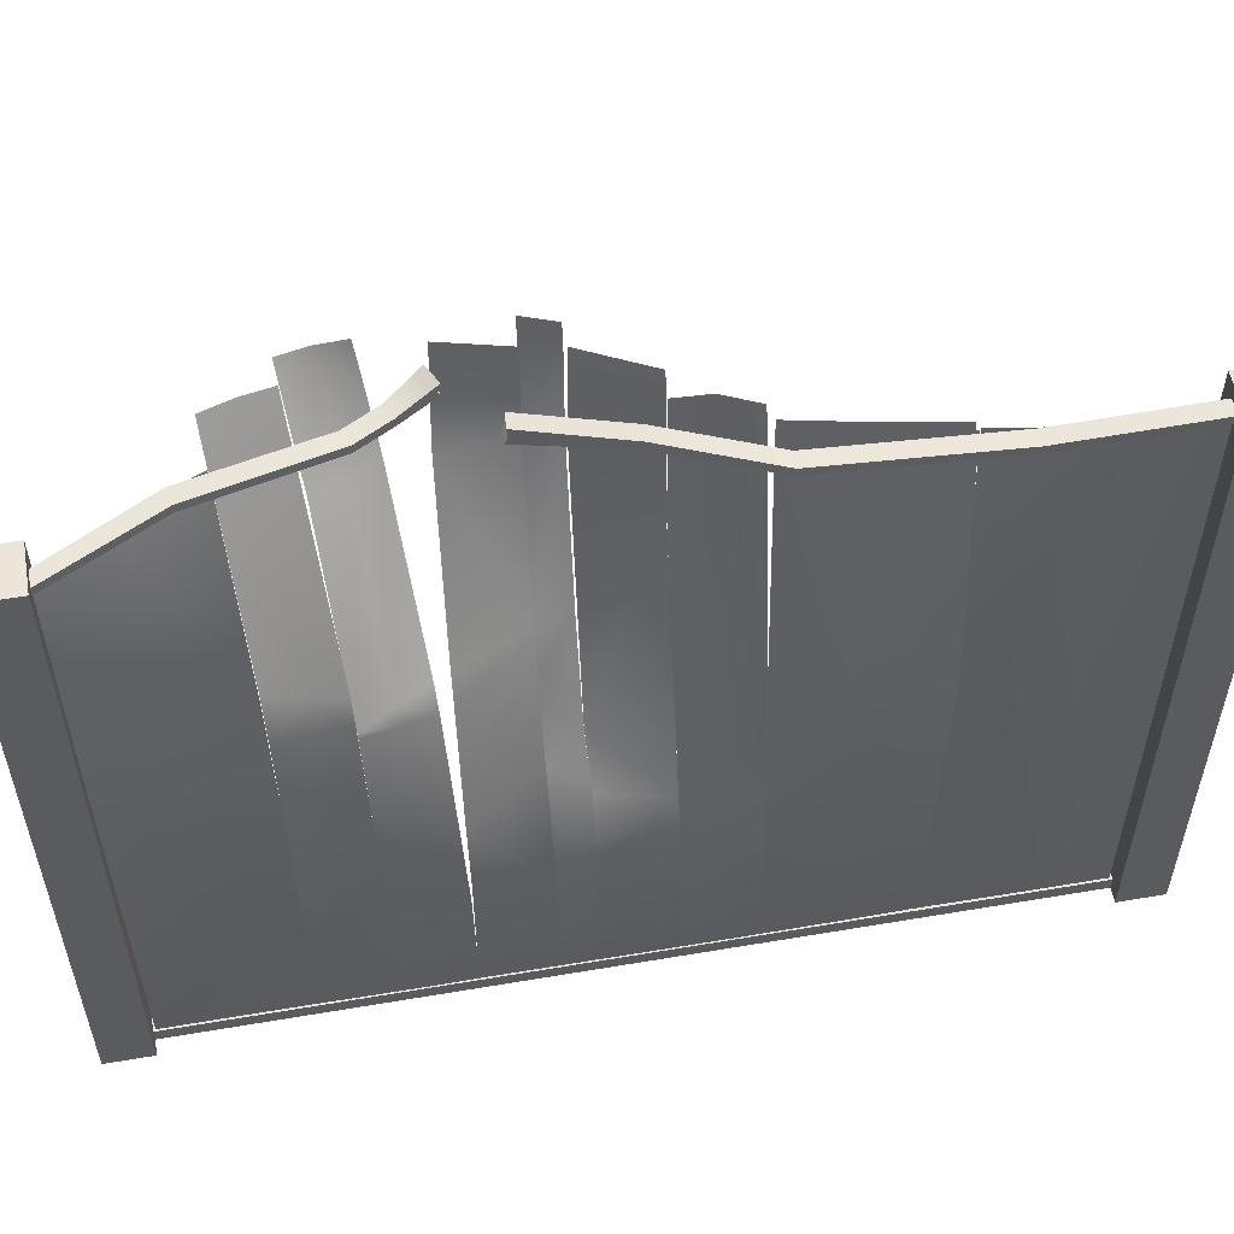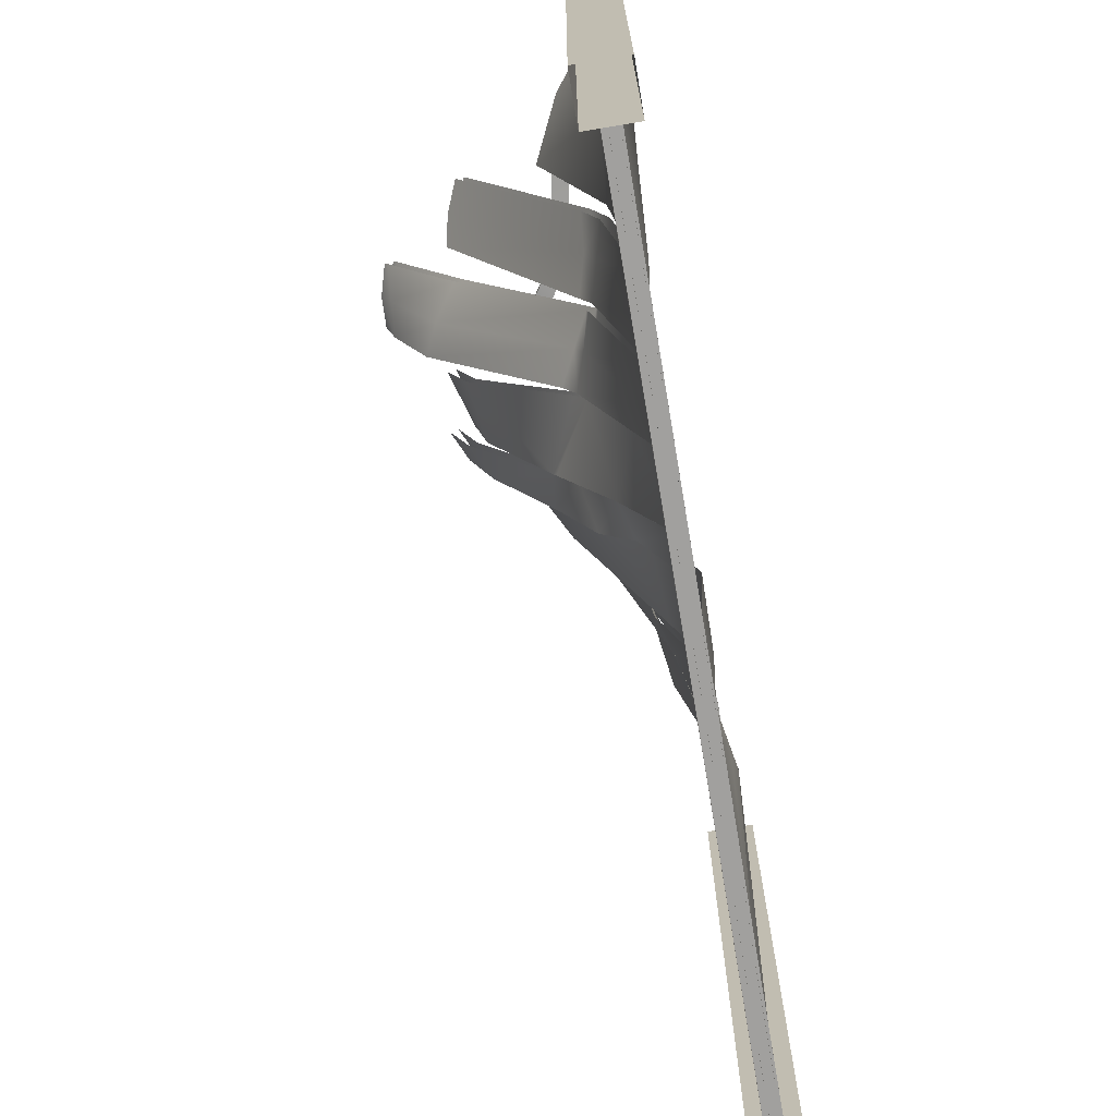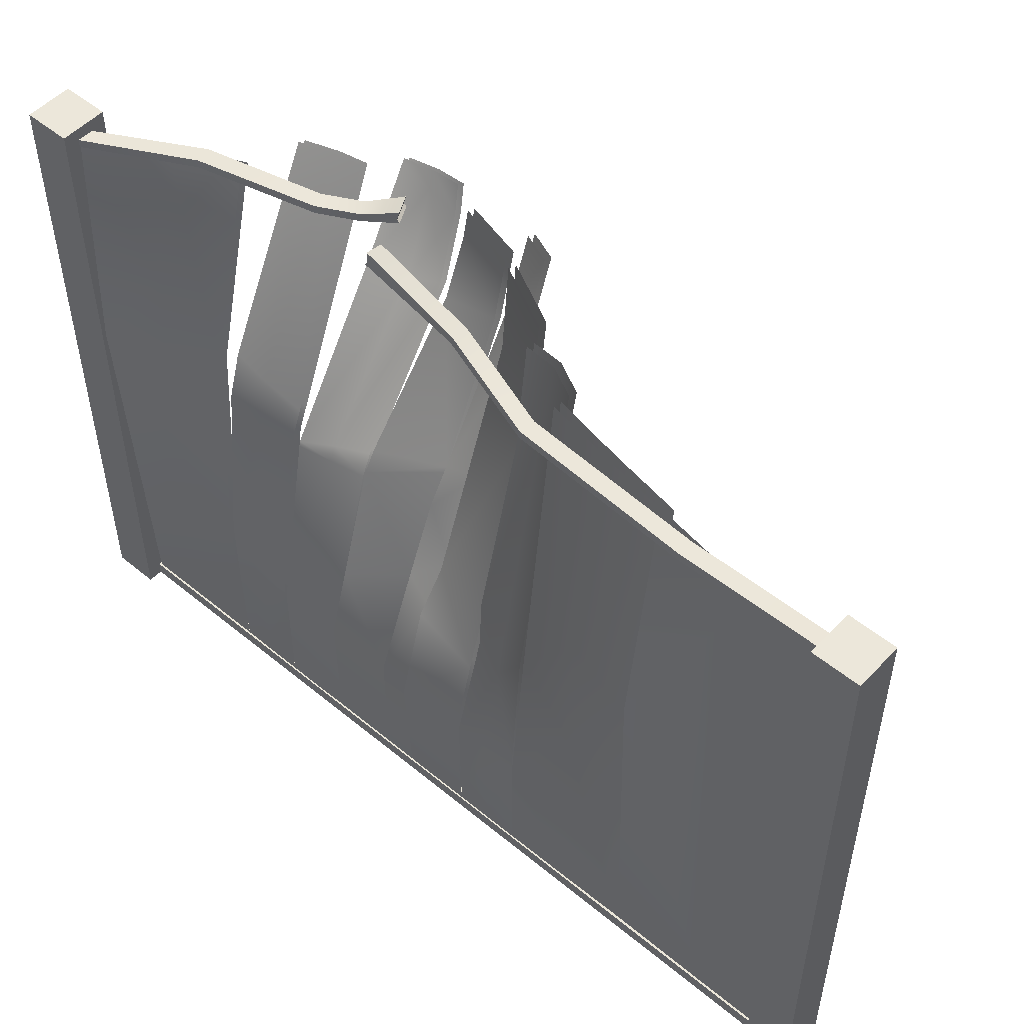
<metadata>
{"format":"obj","ext":"obj","renderer":"f3d","projection":"perspective","resolution":1024,"background":"white","views":[{"elev":54.6,"azim":79.8,"up":"+Y"},{"elev":-71.8,"azim":9.6,"up":"+Y"},{"elev":52.0,"azim":131.7,"up":"+Y"}]}
</metadata>
<code>
g MetroArea_Wall_Temporary_03_Lod1
v 0.125 3.567 -2.25
v -0.125 3.567 -2.25
v -0.125 3.567 -2.5
v 0.125 3.567 -2.5
v -0.125 6.299e-07 -2.25
v -0.125 3.567 -2.25
v 0.125 3.567 -2.25
v 0.125 6.299e-07 -2.25
v 0.125 3.567 -2.25
v 0.125 3.567 -2.5
v 0.125 1.333e-06 -2.5
v 0.125 6.299e-07 -2.25
v 0.125 1.333e-06 -2.5
v 0.125 3.567 -2.5
v -0.125 3.567 -2.5
v -0.125 1.333e-06 -2.5
v -0.125 3.567 -2.5
v -0.125 3.567 -2.25
v -0.125 6.299e-07 -2.25
v -0.125 1.333e-06 -2.5
v 0.04363 0.07557 2.25
v -0.04363 0.07557 2.25
v -0.04363 0.07558 -2.25
v 0.04363 0.07558 -2.25
v 0.04363 0.07557 2.25
v 0.04363 0.07558 -2.25
v 0.04363 2.5e-07 -2.25
v 0.04363 -8.805e-07 2.25
v -0.04363 -8.805e-07 2.25
v -0.04363 2.5e-07 -2.25
v -0.04363 0.07558 -2.25
v -0.04363 0.07557 2.25
v -0.125 3.567 2.25
v 0.125 3.567 2.25
v 0.125 3.567 2.5
v -0.125 3.567 2.5
v 0.125 -2.701e-07 2.25
v 0.125 3.567 2.25
v -0.125 3.567 2.25
v -0.125 -2.701e-07 2.25
v -0.125 3.567 2.25
v -0.125 3.567 2.5
v -0.125 2.479e-07 2.5
v -0.125 -2.701e-07 2.25
v -0.125 2.479e-07 2.5
v -0.125 3.567 2.5
v 0.125 3.567 2.5
v 0.125 2.479e-07 2.5
v 0.125 3.567 2.5
v 0.125 3.567 2.25
v 0.125 -2.701e-07 2.25
v 0.125 2.479e-07 2.5
v 0.04363 3.455 2.25
v -0.3265 3.46 1.731
v -0.04363 3.455 2.25
v -0.2393 3.46 1.712
v -0.4332 3.515 1.072
v -0.354 3.515 1.038
v -0.5495 3.492 0.8987
v -0.4721 3.492 0.8598
v -0.5346 3.534 0.7095
v -0.6307 3.534 0.7583
v -0.6505 3.544 0.7243
v -0.5492 3.544 0.6727
v -0.04363 3.5 2.25
v -0.2393 3.505 1.712
v 0.04363 3.5 2.25
v -0.3265 3.505 1.731
v -0.354 3.56 1.038
v -0.4332 3.56 1.072
v -0.472 3.537 0.86
v -0.5494 3.537 0.8988
v -0.6306 3.596 0.7584
v -0.5346 3.596 0.7096
v -0.6505 3.611 0.7243
v -0.5492 3.611 0.6727
v -0.2393 3.505 1.712
v 0.04363 3.455 2.25
v 0.04363 3.5 2.25
v -0.2393 3.46 1.712
v -0.354 3.56 1.038
v -0.354 3.515 1.038
v -0.472 3.537 0.86
v -0.4721 3.492 0.8598
v -0.5346 3.534 0.7095
v -0.5346 3.596 0.7096
v -0.5492 3.56 0.6873
v -0.5492 3.611 0.6727
v -0.5492 3.544 0.6727
v -0.3265 3.46 1.731
v -0.04363 3.5 2.25
v -0.04363 3.455 2.25
v -0.3265 3.505 1.731
v -0.4332 3.515 1.072
v -0.4332 3.56 1.072
v -0.5494 3.537 0.8988
v -0.5495 3.492 0.8987
v -0.6306 3.596 0.7584
v -0.6307 3.534 0.7583
v -0.6505 3.56 0.7389
v -0.6505 3.544 0.7243
v -0.6505 3.611 0.7243
v -0.6505 3.56 0.7389
v -0.6505 3.544 0.7243
v -0.5492 3.544 0.6727
v -0.5492 3.56 0.6873
v -0.6505 3.611 0.7243
v -0.6505 3.56 0.7389
v -0.5492 3.56 0.6873
v -0.5492 3.611 0.6727
v -0.04363 3.455 -2.25
v 0.04442 3.44 -1.498
v 0.04363 3.455 -2.25
v -0.04274 3.44 -1.498
v 0.002843 3.464 -0.5647
v -0.08331 3.463 -0.5711
v -0.1491 3.555 -0.0172
v -0.2337 3.551 -0.03195
v -0.2312 3.675 0.4037
v -0.1449 3.682 0.4117
v -0.2304 3.699 0.4885
v -0.1438 3.707 0.4951
v 0.04363 3.5 -2.25
v -0.04274 3.486 -1.498
v -0.04363 3.5 -2.25
v 0.04442 3.486 -1.498
v -0.08336 3.508 -0.5751
v 0.002802 3.508 -0.5686
v -0.2337 3.595 -0.04372
v -0.1491 3.599 -0.02898
v -0.1474 3.757 0.4003
v -0.2338 3.75 0.3923
v -0.2334 3.78 0.4772
v -0.1468 3.788 0.4838
v 0.04442 3.44 -1.498
v 0.04363 3.5 -2.25
v 0.04363 3.455 -2.25
v 0.04442 3.486 -1.498
v 0.002843 3.464 -0.5647
v 0.002802 3.508 -0.5686
v -0.1491 3.555 -0.0172
v -0.1491 3.599 -0.02898
v -0.1474 3.757 0.4003
v -0.1449 3.682 0.4117
v -0.1451 3.737 0.4802
v -0.1468 3.788 0.4838
v -0.1438 3.707 0.4951
v -0.04274 3.486 -1.498
v -0.04363 3.455 -2.25
v -0.04363 3.5 -2.25
v -0.04274 3.44 -1.498
v -0.08336 3.508 -0.5751
v -0.08331 3.463 -0.5711
v -0.2337 3.595 -0.04372
v -0.2337 3.551 -0.03195
v -0.2312 3.675 0.4037
v -0.2338 3.75 0.3923
v -0.2318 3.729 0.4735
v -0.2304 3.699 0.4885
v -0.2334 3.78 0.4772
v -0.1438 3.707 0.4951
v -0.2304 3.699 0.4885
v -0.2318 3.729 0.4735
v -0.1451 3.737 0.4802
v -0.1451 3.737 0.4802
v -0.2318 3.729 0.4735
v -0.2334 3.78 0.4772
v -0.1468 3.788 0.4838
v -0.4595 3.39 -0.364
v -0.4108 2.694 -0.1774
v -0.4814 3.373 -0.1814
v -0.3804 2.981 -0.3596
v -0.1537 1.692 -0.1748
v -0.338 3.278 -0.5398
v -0.3615 3.407 -0.5409
v -0.03074 1.637 -0.5443
v -0.064 1.36 -0.3618
v -0.1245 1.396 -0.187
v 0.04134 0.7715 -0.178
v 0.03994 0.7801 -0.5515
v 0.04219 0.7785 -0.3652
v 0.03515 0.06504 -0.1799
v 0.03573 0.06502 -0.3674
v 0.03527 0.06504 -0.5537
v -0.1783 3.436 -0.9314
v -0.04898 1.652 -0.5538
v -0.2416 3.455 -0.5537
v 0.02205 2.218 -0.9316
v -0.1258 3.416 -1.304
v 0.09453 2.132 -1.304
v 0.0702 1.534 -0.9316
v 0.02976 0.06504 -1.304
v 0.03612 0.7805 -0.5538
v 0.0335 0.06502 -0.9318
v 0.03527 0.06504 -0.5537
v -0.06644 3.453 -1.304
v 0.02144 3.453 -1.865
v 0.09443 2.151 -1.304
v 0.03203 0.06505 -1.865
v 0.02976 0.06504 -1.304
v 0.03941 3.453 -2.236
v 0.03161 0.06501 -2.238
v -0.2231 3.453 1.91
v -0.3838 3.453 1.571
v -0.05025 2.361 1.518
v -0.02319 2.724 1.885
v 0.0398 3.453 2.248
v 0.1107 2.158 2.24
v 0.07987 1.605 1.874
v 0.0562 1.063 1.498
v 0.03282 0.06505 2.238
v 0.03834 0.3282 1.871
v 0.0457 0.6359 1.495
v 0.03234 0.06506 1.871
v 0.03279 0.06501 1.494
v -0.858 3.296 1.433
v -0.8949 3.29 1.269
v -0.2422 2.081 1.164
v -0.1901 2.211 1.343
v -0.7903 3.311 1.598
v -0.1736 2.307 1.522
v -0.08684 2.062 1.514
v -0.1853 1.968 1.158
v -0.1339 2.026 1.336
v 0.03516 1.076 1.499
v 0.02519 0.895 1.313
v 0.03441 0.8174 1.127
v 0.03621 0.7486 1.311
v 0.03863 0.6444 1.496
v 0.03944 0.7758 1.127
v 0.03451 0.06505 1.307
v 0.03279 0.06501 1.494
v 0.03487 0.06506 1.121
v -1.014 3.284 0.6694
v -0.9136 3.296 0.3253
v -0.8986 3.218 0.3288
v -0.9898 3.118 0.6786
v -0.8388 2.892 0.3414
v -0.8749 2.756 0.6999
v -0.4966 2.034 0.3694
v -0.3426 2.009 0.7377
v -0.2765 1.891 0.7406
v -0.4823 2.002 0.37
v -0.2052 1.401 0.3775
v -0.07615 1.198 0.7475
v 0.03305 0.8096 0.3784
v 0.03776 0.8038 0.7489
v 0.03374 0.06505 0.7489
v 0.03456 0.06505 0.3773
v -0.9367 2.921 0.3346
v -1.052 3.322 0.3134
v -0.9776 3.333 0.1437
v -0.8368 2.836 0.1657
v -0.4989 2.044 0.3692
v -0.5191 2.075 0.1887
v -0.3756 1.829 0.3737
v -0.317 1.56 0.1947
v -0.2038 1.402 0.3775
v -0.1447 1.35 0.1969
v 0.03522 0.7963 0.3783
v 0.03332 0.7926 0.1962
v 0.03456 0.06505 0.3773
v 0.03476 0.06504 0.195
v 0.02774 0.7606 1.126
v 0.0361 0.06504 0.9352
v 0.03487 0.06506 1.121
v 0.02691 0.7627 0.9427
v 0.03374 0.06505 0.7489
v 0.02427 0.7774 0.7592
v -0.3139 1.77 0.8017
v -0.2572 1.805 0.9778
v -0.2047 1.835 1.154
v -0.2122 1.865 1.155
v -0.2974 1.888 0.9825
v -0.3824 1.887 0.81
v -1.033 2.603 0.8898
v -0.9603 2.587 1.051
v -0.8394 2.664 1.219
v -1.202 2.942 0.9342
v -1.196 3.013 1.103
v -1.182 3.091 1.274
v -1.246 3.099 1.115
v -1.251 3.101 0.9552
v -1.2 3.112 1.277
v 0.06422 0.7771 -0.1779
v 0.03515 0.06504 -0.1799
v 0.03476 0.06504 0.195
v 0.06849 0.7828 0.1964
v -0.05939 1.235 -0.1758
v -0.08804 1.331 0.1975
v -0.2525 1.561 0.1958
v -0.4887 2.752 -0.181
v -0.7057 2.918 0.1718
v -0.5585 3.453 -0.1874
v -0.7389 3.453 0.1606
v -0.5064 3.38 -0.368
v -0.5283 3.364 -0.1853
v -0.4577 2.686 -0.1798
v -0.4273 2.972 -0.3627
v -0.2007 1.688 -0.1758
v -0.385 3.269 -0.5436
v -0.4085 3.397 -0.5449
v -0.07776 1.632 -0.5452
v -0.111 1.356 -0.3625
v -0.1715 1.392 -0.1876
v -0.005681 0.7694 -0.1782
v -0.007087 0.778 -0.5517
v -0.004832 0.7763 -0.3654
v -0.01188 0.06504 -0.1799
v -0.0113 0.06502 -0.3674
v -0.01176 0.06504 -0.5537
v -0.09601 1.647 -0.5538
v -0.2253 3.426 -0.9314
v -0.2886 3.445 -0.5537
v -0.02499 2.211 -0.9316
v -0.1728 3.407 -1.304
v 0.0475 2.126 -1.304
v 0.02317 1.529 -0.9316
v -0.01091 0.7783 -0.5538
v -0.01353 0.06502 -0.9318
v -0.01727 0.06504 -1.304
v -0.01176 0.06504 -0.5537
v -0.1135 3.443 -1.304
v 0.0474 2.145 -1.304
v -0.02559 3.443 -1.865
v -0.015 0.06505 -1.865
v -0.01727 0.06504 -1.304
v -0.007628 3.443 -2.236
v -0.01542 0.06501 -2.238
v -1.058 3.266 0.6668
v -0.9432 3.201 0.3259
v -0.9581 3.279 0.3223
v -1.034 3.1 0.6762
v -0.8838 2.875 0.339
v -0.9197 2.74 0.698
v -0.5423 2.021 0.3681
v -0.3882 1.996 0.7365
v -0.3223 1.879 0.7395
v -0.5281 1.99 0.3688
v -0.2515 1.392 0.3769
v -0.1225 1.19 0.747
v -0.01361 0.8043 0.3781
v -0.008877 0.7986 0.7487
v -0.0133 0.06505 0.7489
v -0.01247 0.06505 0.3773
v -0.9817 2.906 0.3322
v -1.022 3.315 0.1407
v -1.096 3.305 0.3105
v -0.8821 2.821 0.1634
v -0.5449 2.033 0.368
v -0.5652 2.064 0.1874
v -0.4218 1.82 0.3727
v -0.3635 1.552 0.1939
v -0.2504 1.394 0.3769
v -0.1913 1.344 0.1963
v -0.01164 0.7924 0.3781
v -0.01354 0.7887 0.196
v -0.01247 0.06505 0.3773
v -0.01227 0.06504 0.195
v -0.01094 0.06504 0.9352
v -0.0133 0.06505 0.7489
v -0.02238 0.773 0.7593
v -0.01976 0.7584 0.9428
v -0.01217 0.06506 1.121
v -0.01894 0.7563 1.127
v -0.3591 1.758 0.8021
v -0.3024 1.793 0.9784
v -0.2498 1.823 1.155
v -0.2572 1.852 1.156
v -0.3424 1.875 0.9831
v -0.4273 1.874 0.8104
v -1.076 2.583 0.8901
v -1.003 2.567 1.052
v -0.8824 2.644 1.22
v -1.243 2.919 0.9342
v -1.237 2.988 1.104
v -1.223 3.066 1.274
v -1.287 3.074 1.116
v -1.292 3.076 0.9552
v -1.241 3.087 1.278
v 0.01716 0.775 -0.1781
v -0.01227 0.06504 0.195
v -0.01188 0.06504 -0.1799
v 0.02144 0.7807 0.1962
v -0.1064 1.231 -0.1763
v -0.135 1.327 0.1969
v -0.2994 1.556 0.195
v -0.5355 2.744 -0.1835
v -0.7523 2.909 0.1691
v -0.6053 3.443 -0.1914
v -0.7855 3.443 0.1567
v -0.008241 0.6412 1.496
v -0.01424 0.06501 1.494
v -0.01252 0.06505 1.307
v -0.01061 0.7448 1.311
v -0.01146 1.071 1.499
v -0.007355 0.7719 1.127
v -0.01217 0.06506 1.121
v -0.01236 0.8132 1.127
v -0.02154 0.8903 1.313
v -0.2309 1.957 1.159
v -0.1795 2.014 1.337
v -0.2354 2.198 1.344
v -0.1325 2.05 1.515
v -0.2876 2.069 1.165
v -0.2189 2.293 1.524
v -0.9379 3.268 1.271
v -0.8336 3.29 1.6
v -0.9012 3.275 1.434
v -0.007059 3.443 2.252
v -0.07 2.716 1.888
v -0.2698 3.443 1.914
v -0.4303 3.443 1.574
v 0.06371 2.152 2.241
v -0.09703 2.354 1.52
v 0.03291 1.6 1.875
v -0.01421 0.06505 2.238
v 0.009213 1.06 1.499
v -0.008688 0.3274 1.871
v -0.01469 0.06506 1.871
v -0.001323 0.6342 1.496
v -0.01424 0.06501 1.494
g MetroArea_Wall_Temporary_03_Lod1_0
f 3 2 1
f 4 3 1
f 7 6 5
f 8 7 5
f 11 10 9
f 12 11 9
f 15 14 13
f 16 15 13
f 19 18 17
f 20 19 17
f 23 22 21
f 24 23 21
f 27 26 25
f 28 27 25
f 31 30 29
f 32 31 29
f 35 34 33
f 36 35 33
f 39 38 37
f 40 39 37
f 43 42 41
f 44 43 41
f 47 46 45
f 48 47 45
f 51 50 49
f 52 51 49
f 55 54 53
f 54 56 53
f 54 57 56
f 57 58 56
f 57 59 58
f 59 60 58
f 60 59 61
f 59 62 61
f 62 63 61
f 63 64 61
f 67 66 65
f 66 68 65
f 66 69 68
f 69 70 68
f 69 71 70
f 71 72 70
f 72 71 73
f 71 74 73
f 73 74 75
f 74 76 75
f 79 78 77
f 78 80 77
f 77 80 81
f 80 82 81
f 81 82 83
f 82 84 83
f 84 85 83
f 85 86 83
f 85 87 86
f 86 87 88
f 89 87 85
f 92 91 90
f 91 93 90
f 90 93 94
f 93 95 94
f 95 96 94
f 96 97 94
f 96 98 97
f 98 99 97
f 98 100 99
f 99 100 101
f 102 100 98
f 105 104 103
f 106 105 103
f 109 108 107
f 110 109 107
f 113 112 111
f 112 114 111
f 112 115 114
f 115 116 114
f 115 117 116
f 117 118 116
f 119 118 117
f 120 119 117
f 121 119 120
f 122 121 120
f 125 124 123
f 124 126 123
f 124 127 126
f 127 128 126
f 127 129 128
f 129 130 128
f 131 130 129
f 132 131 129
f 131 132 133
f 134 131 133
f 137 136 135
f 136 138 135
f 135 138 139
f 138 140 139
f 139 140 141
f 140 142 141
f 142 143 141
f 143 144 141
f 145 144 143
f 146 145 143
f 147 144 145
f 150 149 148
f 149 151 148
f 148 151 152
f 151 153 152
f 152 153 154
f 153 155 154
f 155 156 154
f 156 157 154
f 158 157 156
f 159 158 156
f 160 157 158
f 163 162 161
f 164 163 161
f 167 166 165
f 168 167 165
f 171 170 169
f 170 172 169
f 172 170 173
f 172 174 169
f 174 175 169
f 176 174 172
f 177 172 173
f 177 176 172
f 173 178 177
f 178 179 177
f 177 180 176
f 179 181 177
f 177 181 180
f 179 182 181
f 182 183 181
f 181 183 180
f 183 184 180
f 187 186 185
f 186 188 185
f 185 188 189
f 188 190 189
f 191 188 186
f 188 191 190
f 192 190 191
f 193 191 186
f 194 192 191
f 193 194 191
f 195 194 193
f 198 197 196
f 199 197 198
f 200 199 198
f 197 199 201
f 199 202 201
f 205 204 203
f 206 205 203
f 206 203 207
f 208 206 207
f 206 209 205
f 208 209 206
f 209 210 205
f 208 211 209
f 209 212 210
f 211 212 209
f 212 213 210
f 212 211 214
f 213 212 215
f 212 214 215
f 218 217 216
f 219 218 216
f 219 216 220
f 221 219 220
f 219 221 222
f 223 218 219
f 224 219 222
f 224 223 219
f 222 225 224
f 224 226 223
f 225 226 224
f 226 227 223
f 228 226 225
f 227 226 228
f 229 228 225
f 230 227 228
f 231 228 229
f 230 228 231
f 232 231 229
f 233 230 231
f 236 235 234
f 237 236 234
f 238 236 237
f 238 237 239
f 240 238 239
f 241 240 239
f 241 242 240
f 242 243 240
f 244 243 242
f 245 244 242
f 244 245 246
f 245 247 246
f 247 248 246
f 248 249 246
f 252 251 250
f 253 252 250
f 250 254 253
f 254 255 253
f 254 256 255
f 257 255 256
f 256 258 257
f 258 259 257
f 258 260 259
f 260 261 259
f 260 262 261
f 262 263 261
f 266 265 264
f 265 267 264
f 265 268 267
f 268 269 267
f 269 270 267
f 267 271 264
f 270 271 267
f 271 272 264
f 272 271 273
f 271 270 274
f 271 274 273
f 270 275 274
f 274 275 276
f 273 274 277
f 277 274 276
f 278 273 277
f 277 276 279
f 277 280 278
f 280 277 279
f 280 281 278
f 282 280 279
f 281 280 282
f 283 282 279
f 284 281 282
f 287 286 285
f 288 287 285
f 288 285 289
f 290 288 289
f 291 290 289
f 289 292 291
f 292 293 291
f 292 294 293
f 294 295 293
f 298 297 296
f 299 298 296
f 300 298 299
f 299 296 301
f 296 302 301
f 301 303 299
f 304 300 299
f 303 304 299
f 305 300 304
f 306 305 304
f 307 304 303
f 308 306 304
f 308 304 307
f 309 306 308
f 310 309 308
f 310 308 307
f 311 310 307
f 314 313 312
f 313 315 312
f 315 313 316
f 317 315 316
f 315 318 312
f 318 315 317
f 318 319 312
f 320 318 317
f 320 319 318
f 321 320 317
f 322 319 320
f 325 324 323
f 326 324 325
f 327 324 326
f 326 325 328
f 329 326 328
f 332 331 330
f 331 333 330
f 331 334 333
f 333 334 335
f 335 334 336
f 337 335 336
f 338 337 336
f 339 338 336
f 339 340 338
f 340 341 338
f 341 340 342
f 343 341 342
f 344 343 342
f 345 344 342
f 348 347 346
f 347 349 346
f 350 346 349
f 351 350 349
f 352 350 351
f 351 353 352
f 354 352 353
f 355 354 353
f 356 354 355
f 357 356 355
f 358 356 357
f 359 358 357
f 362 361 360
f 363 362 360
f 360 364 363
f 364 365 363
f 362 363 366
f 363 365 367
f 363 367 366
f 365 368 367
f 368 369 367
f 366 367 370
f 369 370 367
f 371 366 370
f 371 370 372
f 370 369 373
f 370 373 372
f 369 374 373
f 372 373 375
f 373 374 376
f 373 376 375
f 374 377 376
f 376 378 375
f 378 376 377
f 378 379 375
f 380 378 377
f 383 382 381
f 382 384 381
f 381 384 385
f 384 386 385
f 386 387 385
f 388 385 387
f 389 388 387
f 390 388 389
f 391 390 389
f 394 393 392
f 395 394 392
f 395 392 396
f 394 395 397
f 398 394 397
f 399 397 395
f 400 399 395
f 400 395 396
f 399 400 401
f 400 396 402
f 400 402 401
f 401 402 403
f 396 404 402
f 403 402 404
f 405 401 403
f 406 403 404
f 407 405 403
f 406 408 403
f 409 407 403
f 408 409 403
f 412 411 410
f 411 412 413
f 414 410 411
f 415 411 413
f 414 411 416
f 416 411 415
f 417 414 416
f 418 416 415
f 419 417 416
f 419 416 418
f 417 419 420
f 421 419 418
f 420 419 422
f 419 421 422

</code>
